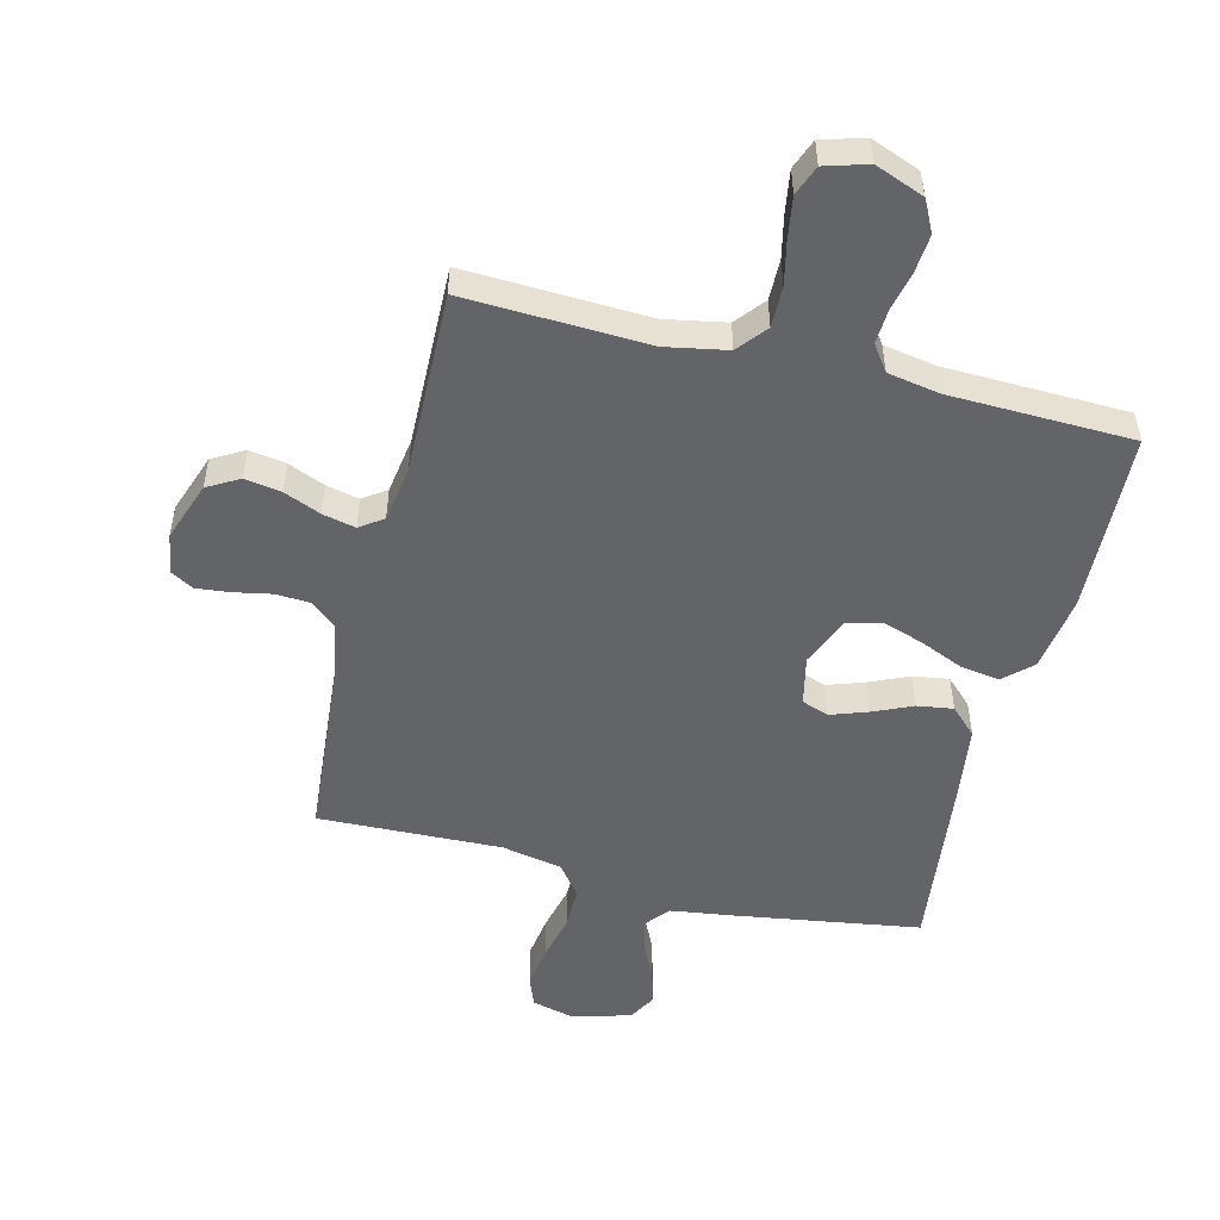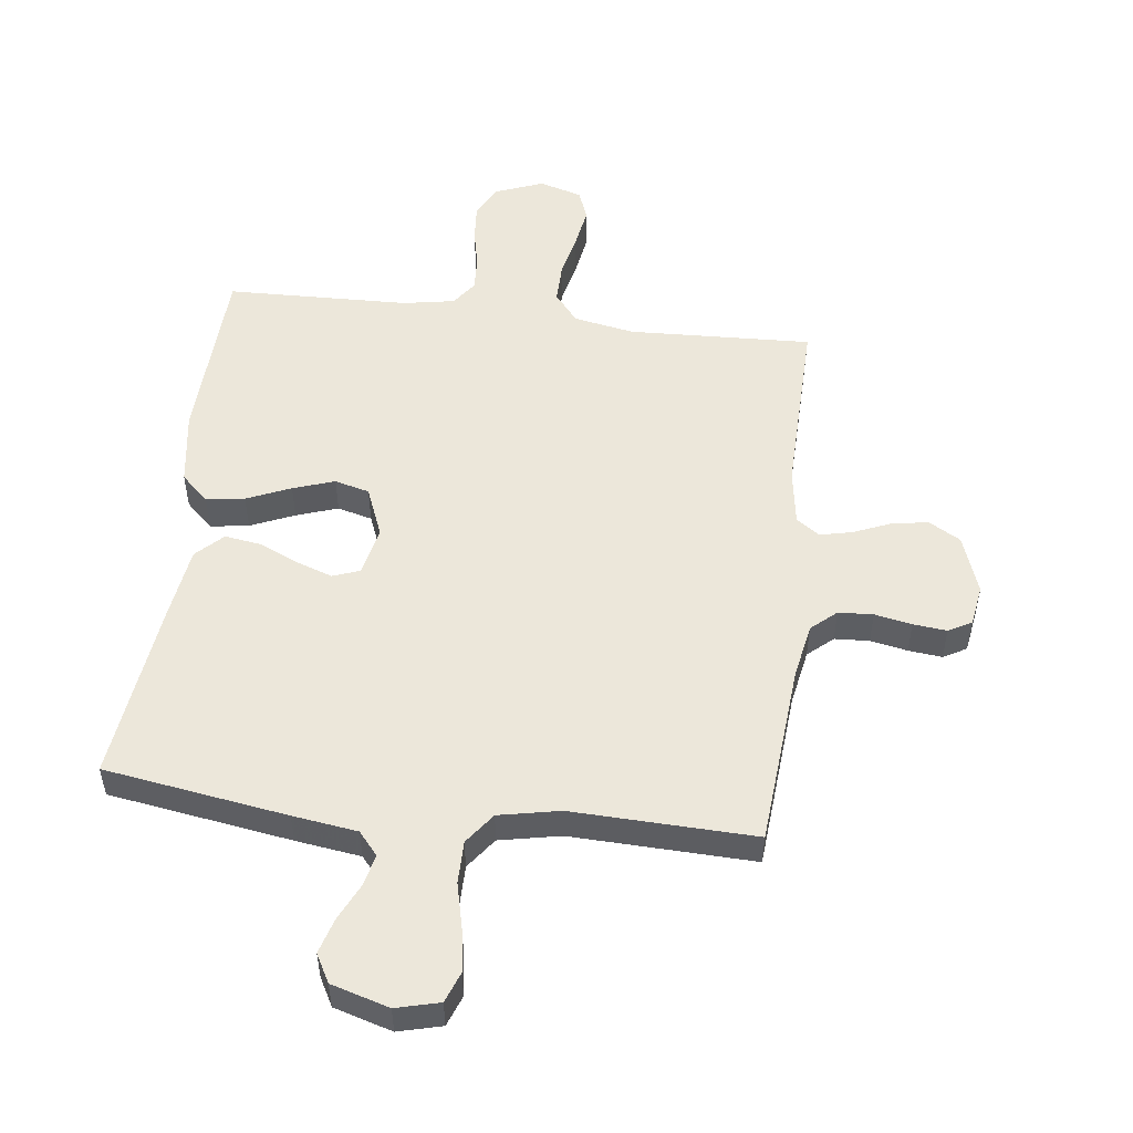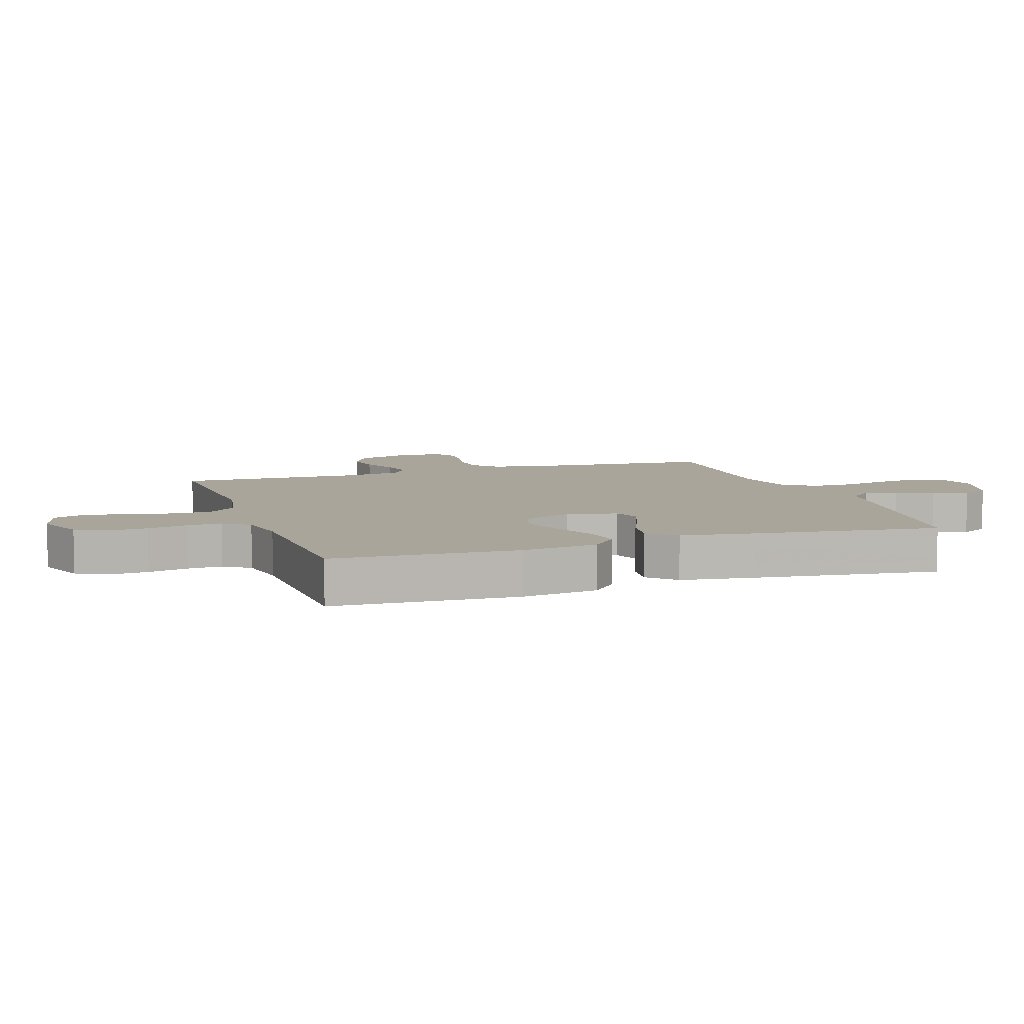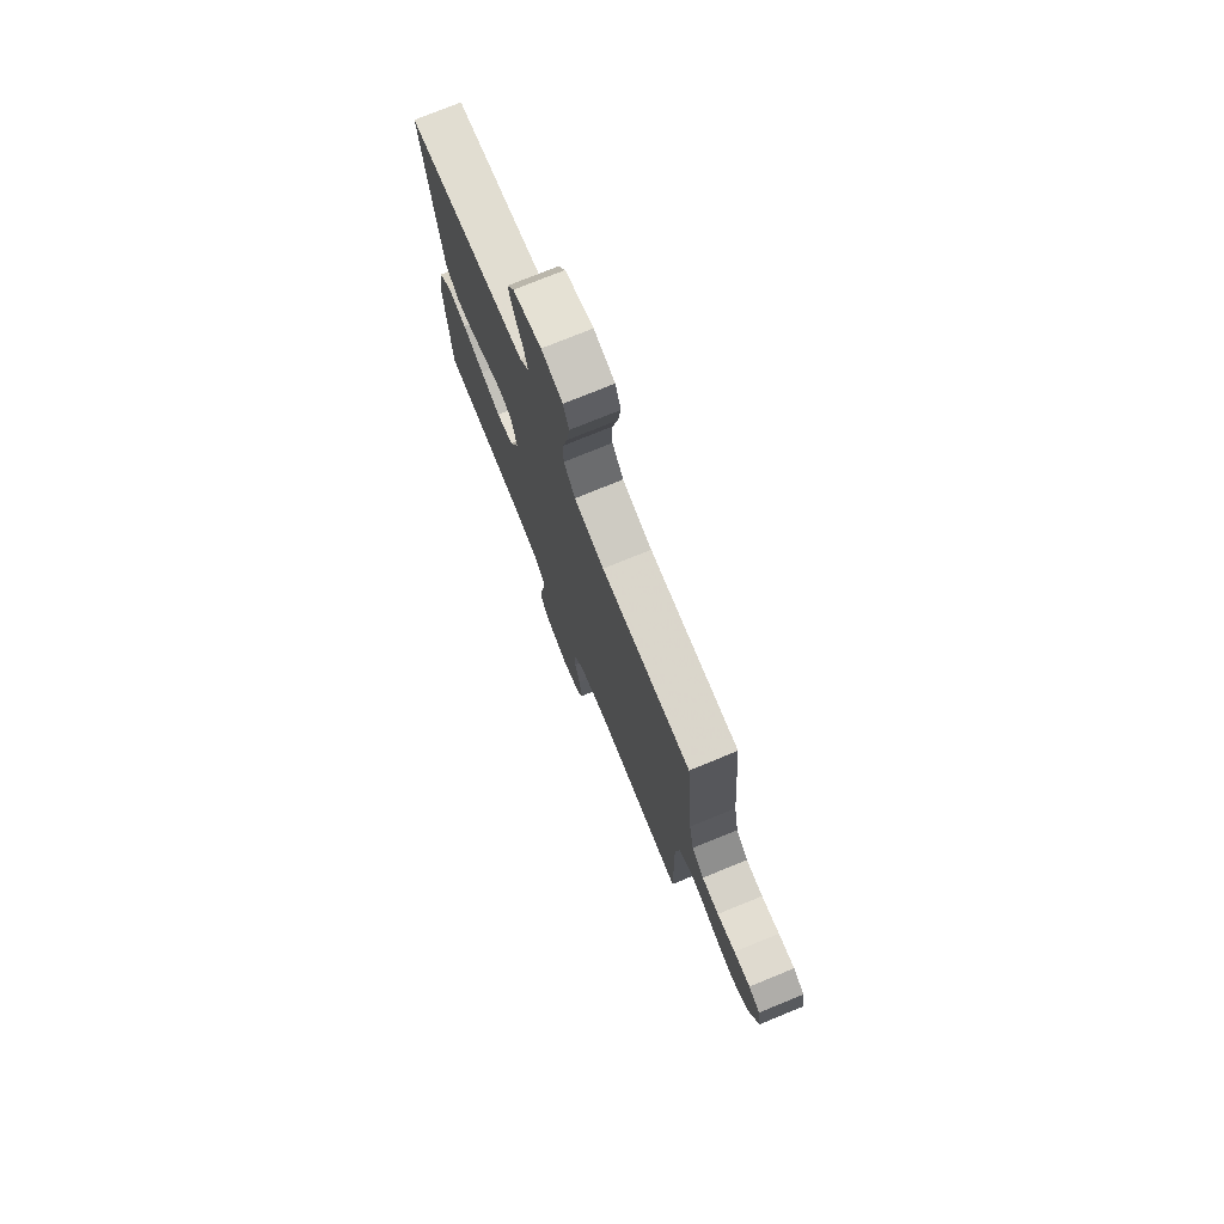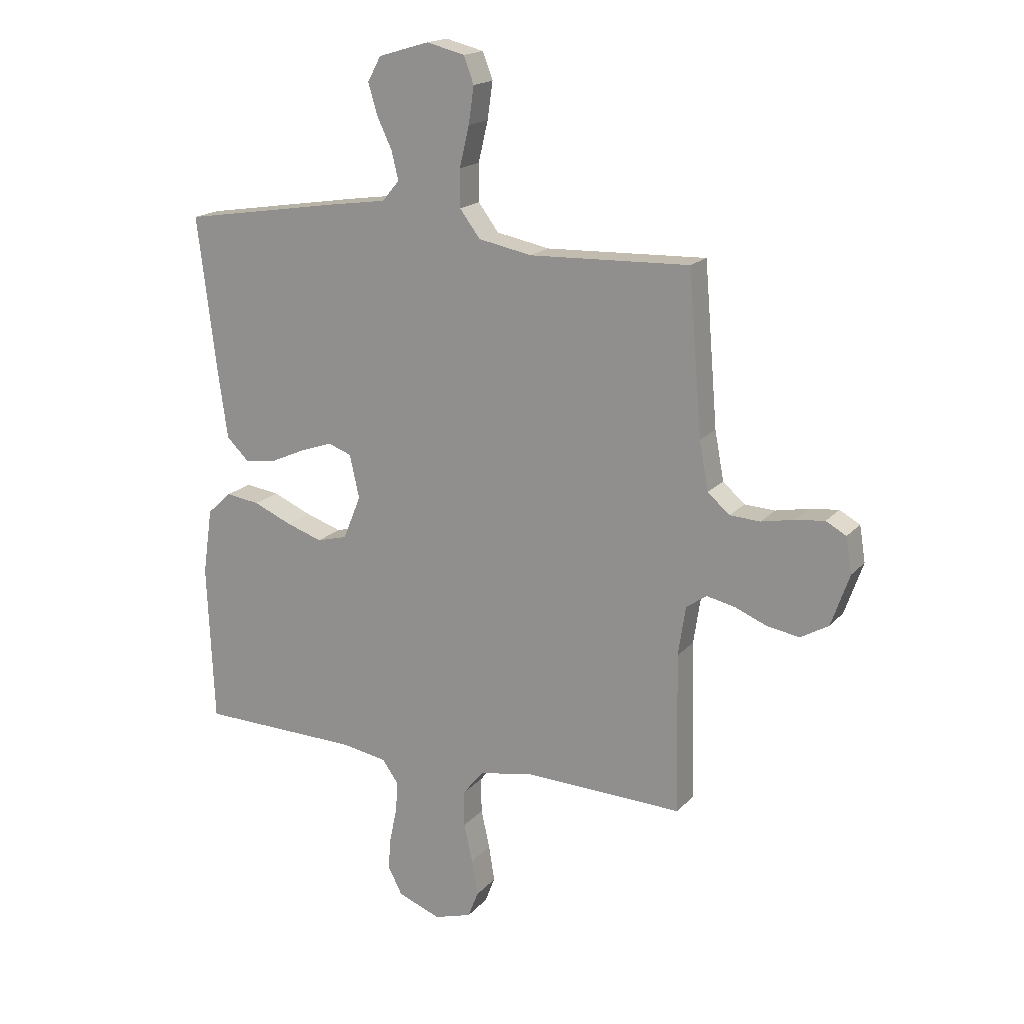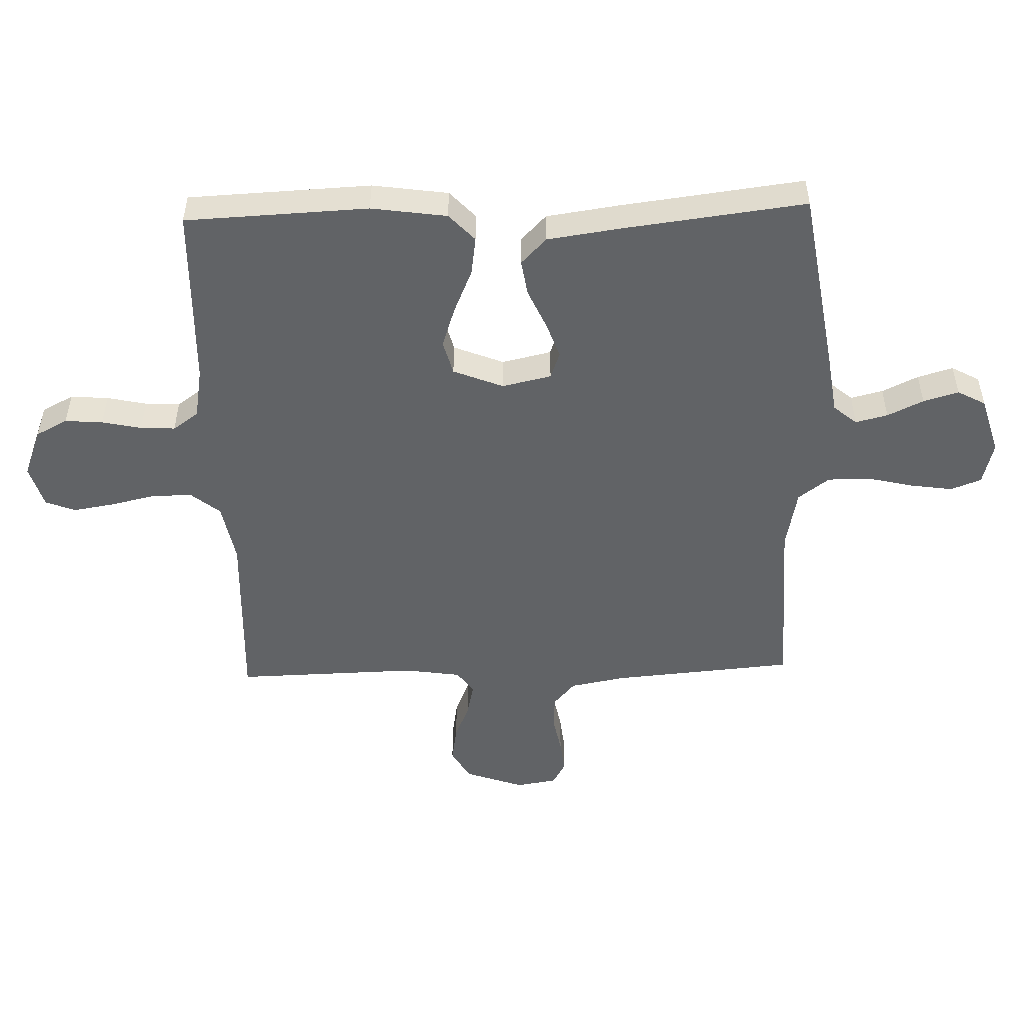
<metadata>
{"format":"obj","ext":"obj","renderer":"f3d","projection":"perspective","resolution":1024,"background":"white","views":[{"elev":-51.2,"azim":165.9,"up":"+Y"},{"elev":52.0,"azim":6.9,"up":"+Y"},{"elev":7.6,"azim":-108.7,"up":"+Y"},{"elev":75.7,"azim":67.8,"up":"+Z"},{"elev":17.5,"azim":27.2,"up":"+Z"},{"elev":-50.8,"azim":-88.2,"up":"+Y"}]}
</metadata>
<code>
v -0.5 0.07 -0.5
v -0.513 0.07 -0.2
v -0.495 0.07 -0.076
v -0.45 0.07 -0.034
v -0.387 0.07 -0.043
v -0.315 0.07 -0.074
v -0.247 0.07 -0.097
v -0.19 0.07 -0.082
v -0.157 0.07 0
v -0.175 0.07 0.081
v -0.219 0.07 0.097
v -0.279 0.07 0.076
v -0.344 0.07 0.047
v -0.403 0.07 0.038
v -0.446 0.07 0.08
v -0.463 0.07 0.2
v -0.5 0.07 0.5
v -0.2 0.07 0.547
v -0.094 0.07 0.562
v -0.062 0.07 0.6
v -0.075 0.07 0.653
v -0.103 0.07 0.712
v -0.12 0.07 0.77
v -0.095 0.07 0.816
v 0 0.07 0.844
v 0.071 0.07 0.826
v 0.09 0.07 0.776
v 0.08 0.07 0.707
v 0.062 0.07 0.631
v 0.062 0.07 0.561
v 0.1 0.07 0.51
v 0.2 0.07 0.49
v 0.5 0.07 0.5
v 0.525 0.07 0.2
v 0.542 0.07 0.109
v 0.583 0.07 0.073
v 0.64 0.07 0.07
v 0.701 0.07 0.082
v 0.756 0.07 0.088
v 0.794 0.07 0.067
v 0.805 0.07 0
v 0.771 0.07 -0.097
v 0.719 0.07 -0.127
v 0.659 0.07 -0.117
v 0.599 0.07 -0.092
v 0.545 0.07 -0.08
v 0.507 0.07 -0.107
v 0.493 0.07 -0.2
v 0.5 0.07 -0.5
v 0.2 0.07 -0.488
v 0.1 0.07 -0.507
v 0.061 0.07 -0.555
v 0.062 0.07 -0.622
v 0.078 0.07 -0.694
v 0.089 0.07 -0.762
v 0.07 0.07 -0.811
v 0 0.07 -0.832
v -0.08 0.07 -0.801
v -0.107 0.07 -0.749
v -0.102 0.07 -0.687
v -0.088 0.07 -0.622
v -0.085 0.07 -0.565
v -0.115 0.07 -0.523
v -0.2 0.07 -0.508
v -0.5 0 -0.5
v -0.513 0 -0.2
v -0.495 0 -0.076
v -0.45 0 -0.034
v -0.387 0 -0.043
v -0.315 0 -0.074
v -0.247 0 -0.097
v -0.19 0 -0.082
v -0.157 0 0
v -0.175 0 0.081
v -0.219 0 0.097
v -0.279 0 0.076
v -0.344 0 0.047
v -0.403 0 0.038
v -0.446 0 0.08
v -0.463 0 0.2
v -0.5 0 0.5
v -0.2 0 0.547
v -0.094 0 0.562
v -0.062 0 0.6
v -0.075 0 0.653
v -0.103 0 0.712
v -0.12 0 0.77
v -0.095 0 0.816
v 0 0 0.844
v 0.071 0 0.826
v 0.09 0 0.776
v 0.08 0 0.707
v 0.062 0 0.631
v 0.062 0 0.561
v 0.1 0 0.51
v 0.2 0 0.49
v 0.5 0 0.5
v 0.525 0 0.2
v 0.542 0 0.109
v 0.583 0 0.073
v 0.64 0 0.07
v 0.701 0 0.082
v 0.756 0 0.088
v 0.794 0 0.067
v 0.805 0 0
v 0.771 0 -0.097
v 0.719 0 -0.127
v 0.659 0 -0.117
v 0.599 0 -0.092
v 0.545 0 -0.08
v 0.507 0 -0.107
v 0.493 0 -0.2
v 0.5 0 -0.5
v 0.2 0 -0.488
v 0.1 0 -0.507
v 0.061 0 -0.555
v 0.062 0 -0.622
v 0.078 0 -0.694
v 0.089 0 -0.762
v 0.07 0 -0.811
v 0 0 -0.832
v -0.08 0 -0.801
v -0.107 0 -0.749
v -0.102 0 -0.687
v -0.088 0 -0.622
v -0.085 0 -0.565
v -0.115 0 -0.523
v -0.2 0 -0.508
f 58 59 60 61
f 58 61 62
f 57 58 62
f 56 57 62
f 53 54 55 56
f 53 56 62
f 52 53 62 63
f 48 49 50
f 47 48 50 51
f 42 43 44 45
f 42 45 46
f 41 42 46
f 40 41 46
f 37 38 39 40
f 37 40 46
f 36 37 46 47
f 32 33 34
f 31 32 34 35
f 26 27 28 29
f 24 25 26 29
f 24 29 30
f 21 22 23 24
f 20 21 24 30
f 19 20 30 31
f 12 13 14 15
f 11 12 15 16
f 10 11 16 17
f 3 4 5 6
f 3 6 7
f 64 1 2 3
f 63 64 3 7
f 51 52 63 7
f 35 36 47 51
f 10 17 18 19
f 9 10 19 31
f 8 9 31 35
f 7 8 35 51
f 125 124 123 122
f 126 125 122
f 126 122 121
f 126 121 120
f 120 119 118 117
f 126 120 117
f 127 126 117 116
f 114 113 112
f 115 114 112 111
f 109 108 107 106
f 110 109 106
f 110 106 105
f 110 105 104
f 104 103 102 101
f 110 104 101
f 111 110 101 100
f 98 97 96
f 99 98 96 95
f 93 92 91 90
f 93 90 89 88
f 94 93 88
f 88 87 86 85
f 94 88 85 84
f 95 94 84 83
f 79 78 77 76
f 80 79 76 75
f 81 80 75 74
f 70 69 68 67
f 71 70 67
f 67 66 65 128
f 71 67 128 127
f 71 127 116 115
f 115 111 100 99
f 83 82 81 74
f 95 83 74 73
f 99 95 73 72
f 115 99 72 71
f 1 65 66 2
f 2 66 67 3
f 3 67 68 4
f 4 68 69 5
f 5 69 70 6
f 6 70 71 7
f 7 71 72 8
f 8 72 73 9
f 9 73 74 10
f 10 74 75 11
f 11 75 76 12
f 12 76 77 13
f 13 77 78 14
f 14 78 79 15
f 15 79 80 16
f 16 80 81 17
f 17 81 82 18
f 18 82 83 19
f 19 83 84 20
f 20 84 85 21
f 21 85 86 22
f 22 86 87 23
f 23 87 88 24
f 24 88 89 25
f 25 89 90 26
f 26 90 91 27
f 27 91 92 28
f 28 92 93 29
f 29 93 94 30
f 30 94 95 31
f 31 95 96 32
f 32 96 97 33
f 33 97 98 34
f 34 98 99 35
f 35 99 100 36
f 36 100 101 37
f 37 101 102 38
f 38 102 103 39
f 39 103 104 40
f 40 104 105 41
f 41 105 106 42
f 42 106 107 43
f 43 107 108 44
f 44 108 109 45
f 45 109 110 46
f 46 110 111 47
f 47 111 112 48
f 48 112 113 49
f 49 113 114 50
f 50 114 115 51
f 51 115 116 52
f 52 116 117 53
f 53 117 118 54
f 54 118 119 55
f 55 119 120 56
f 56 120 121 57
f 57 121 122 58
f 58 122 123 59
f 59 123 124 60
f 60 124 125 61
f 61 125 126 62
f 62 126 127 63
f 63 127 128 64
f 64 128 65 1

</code>
